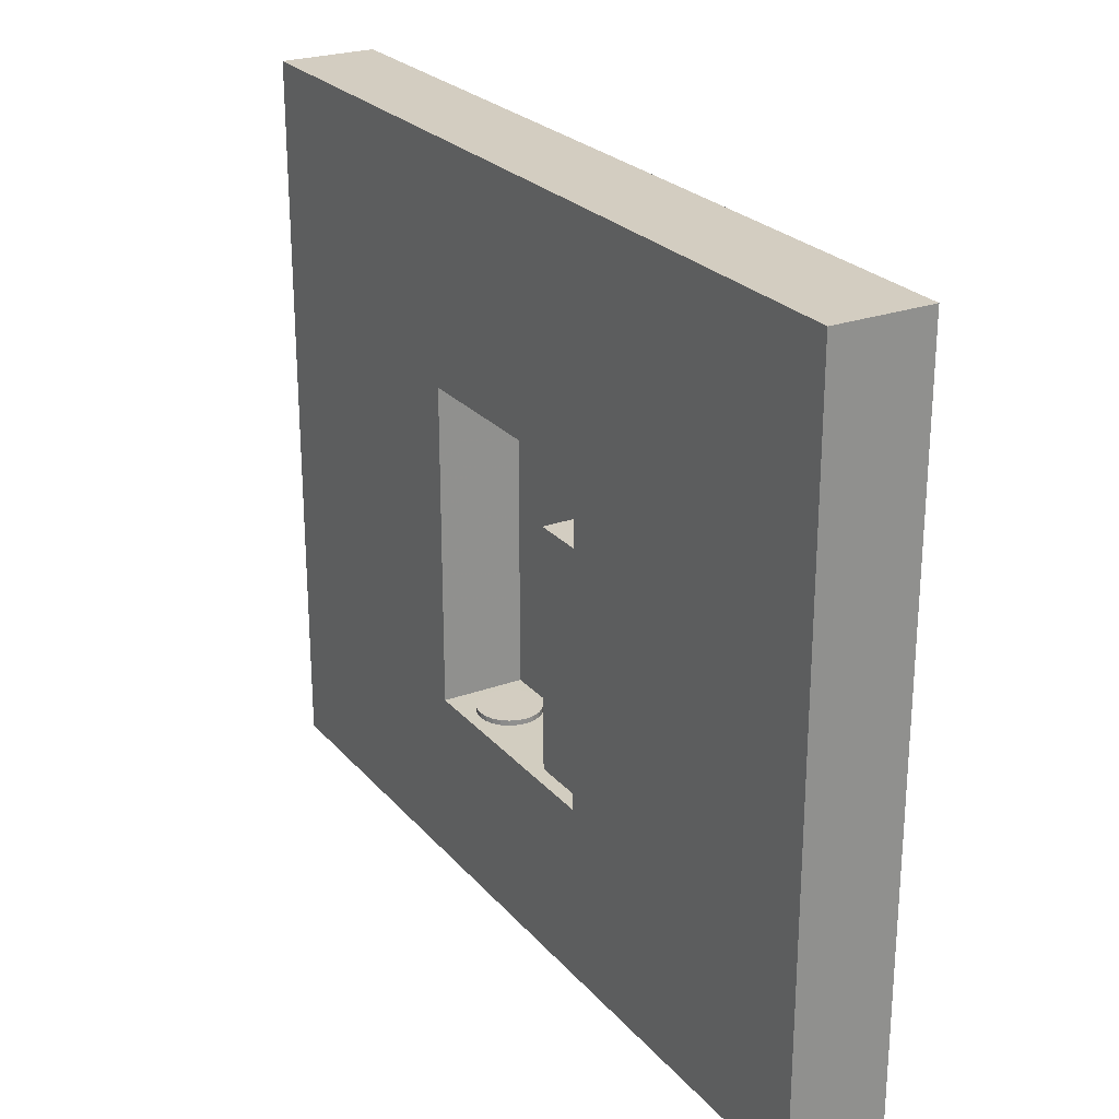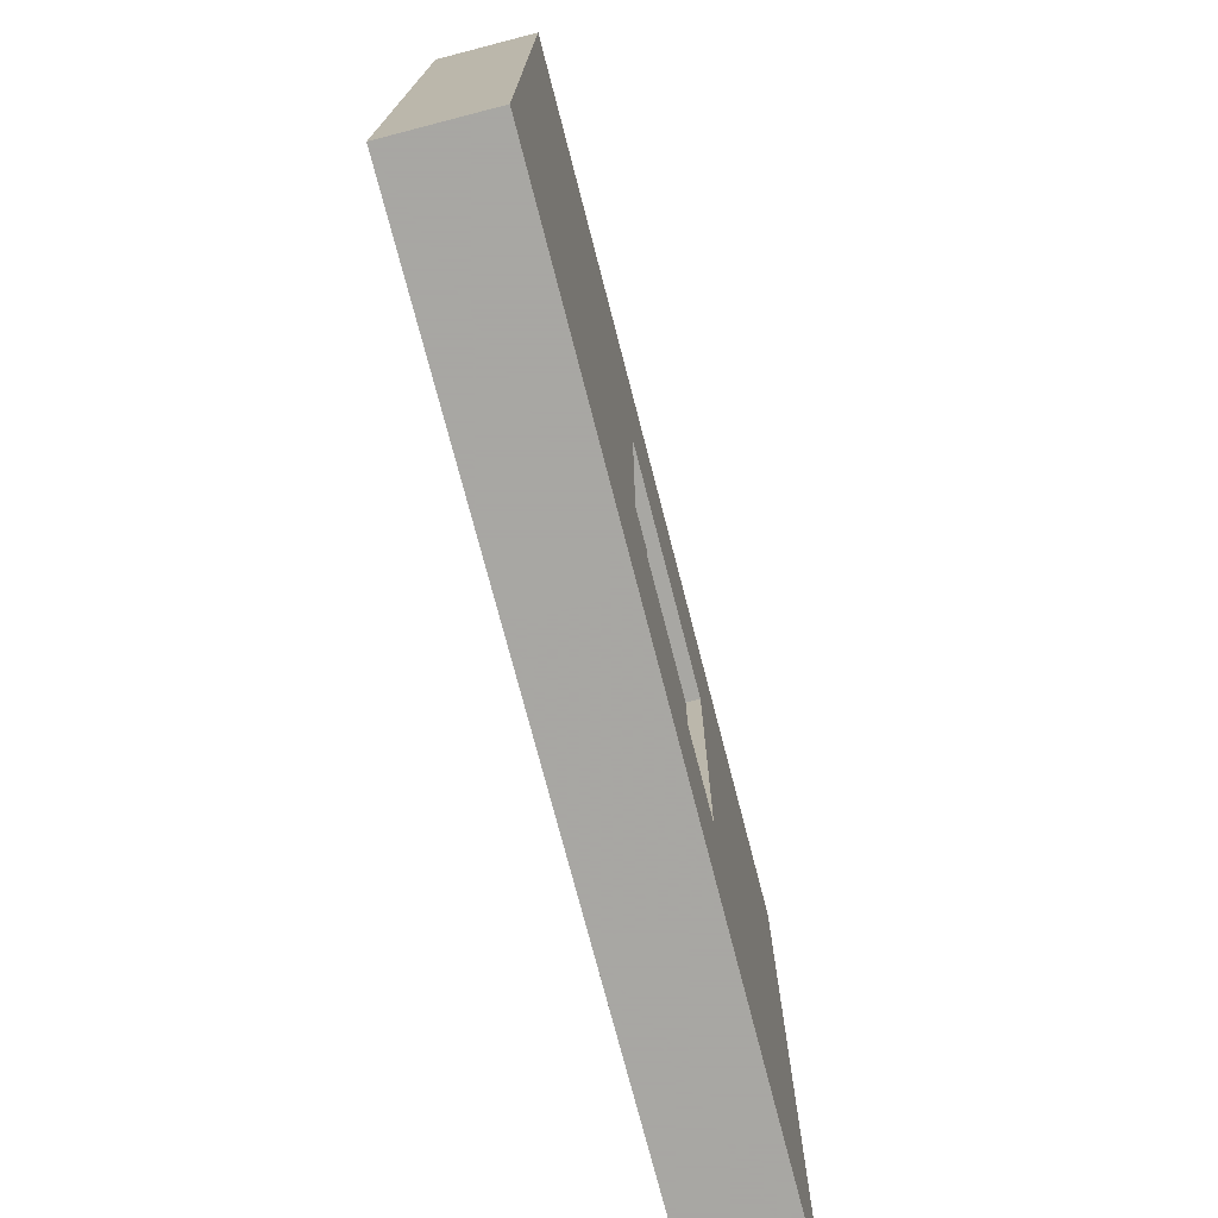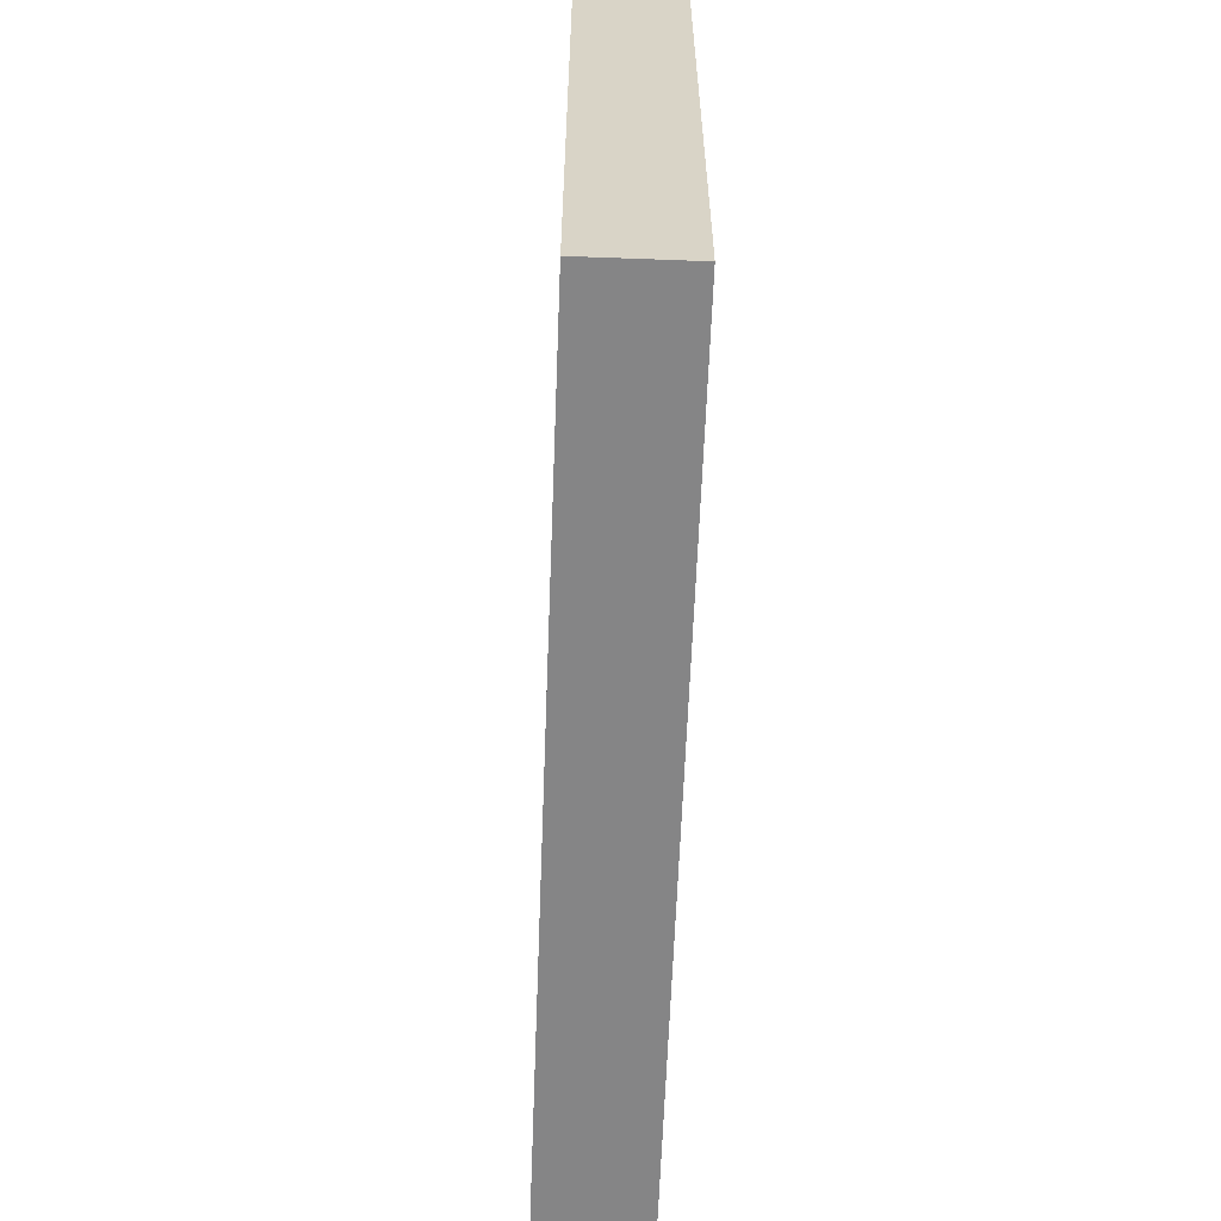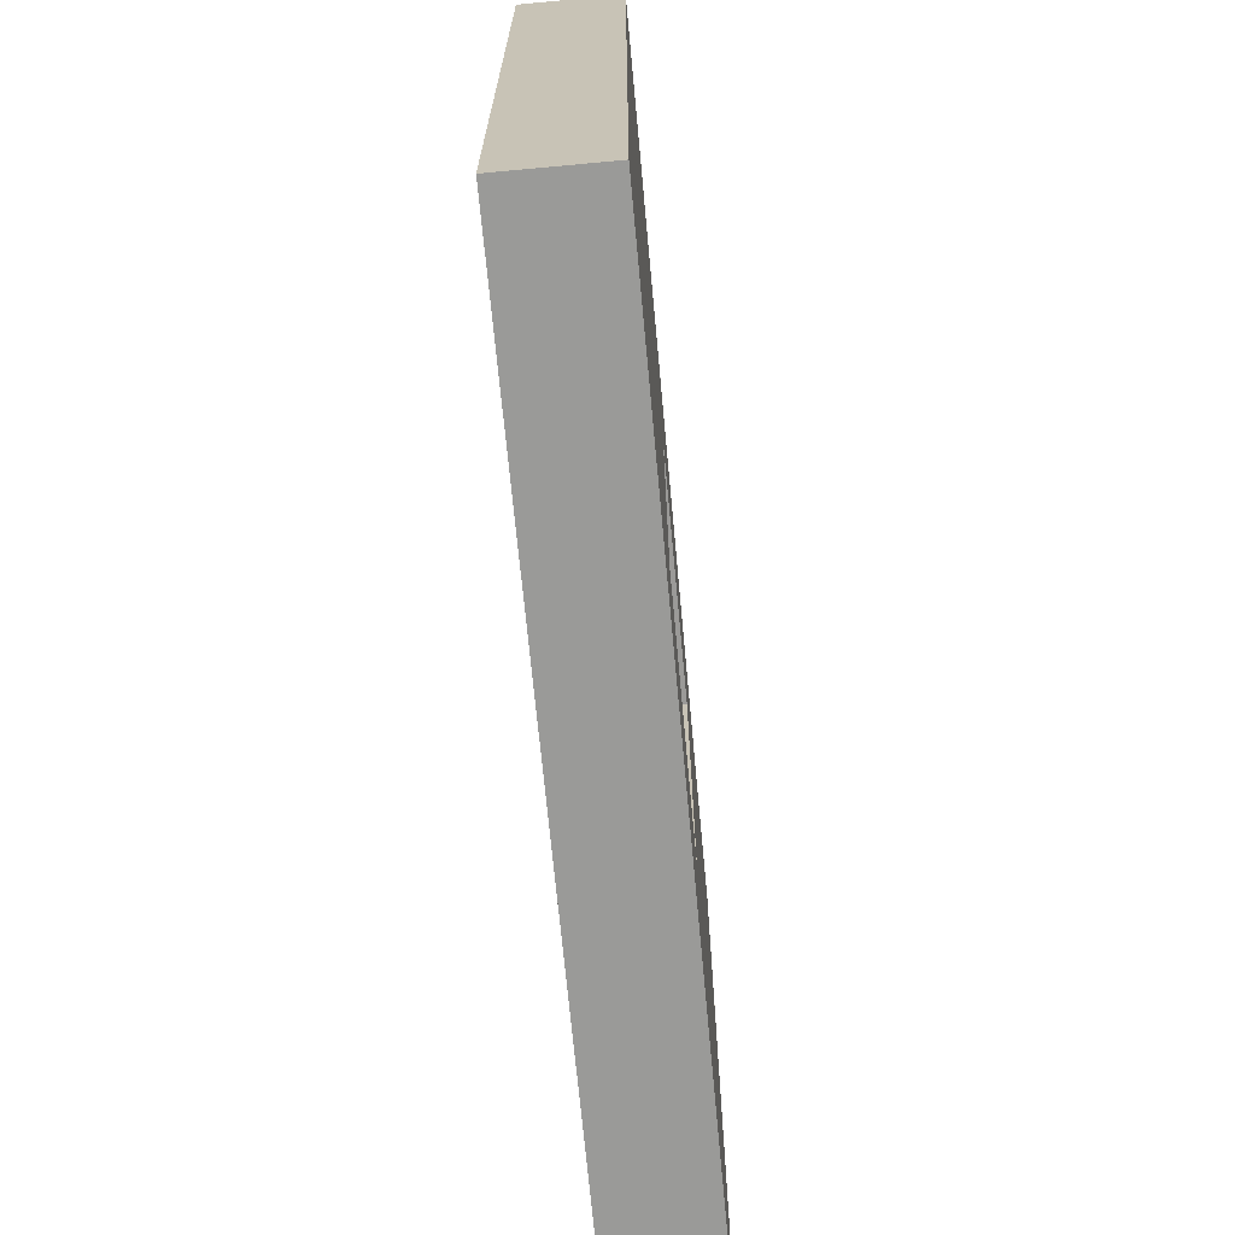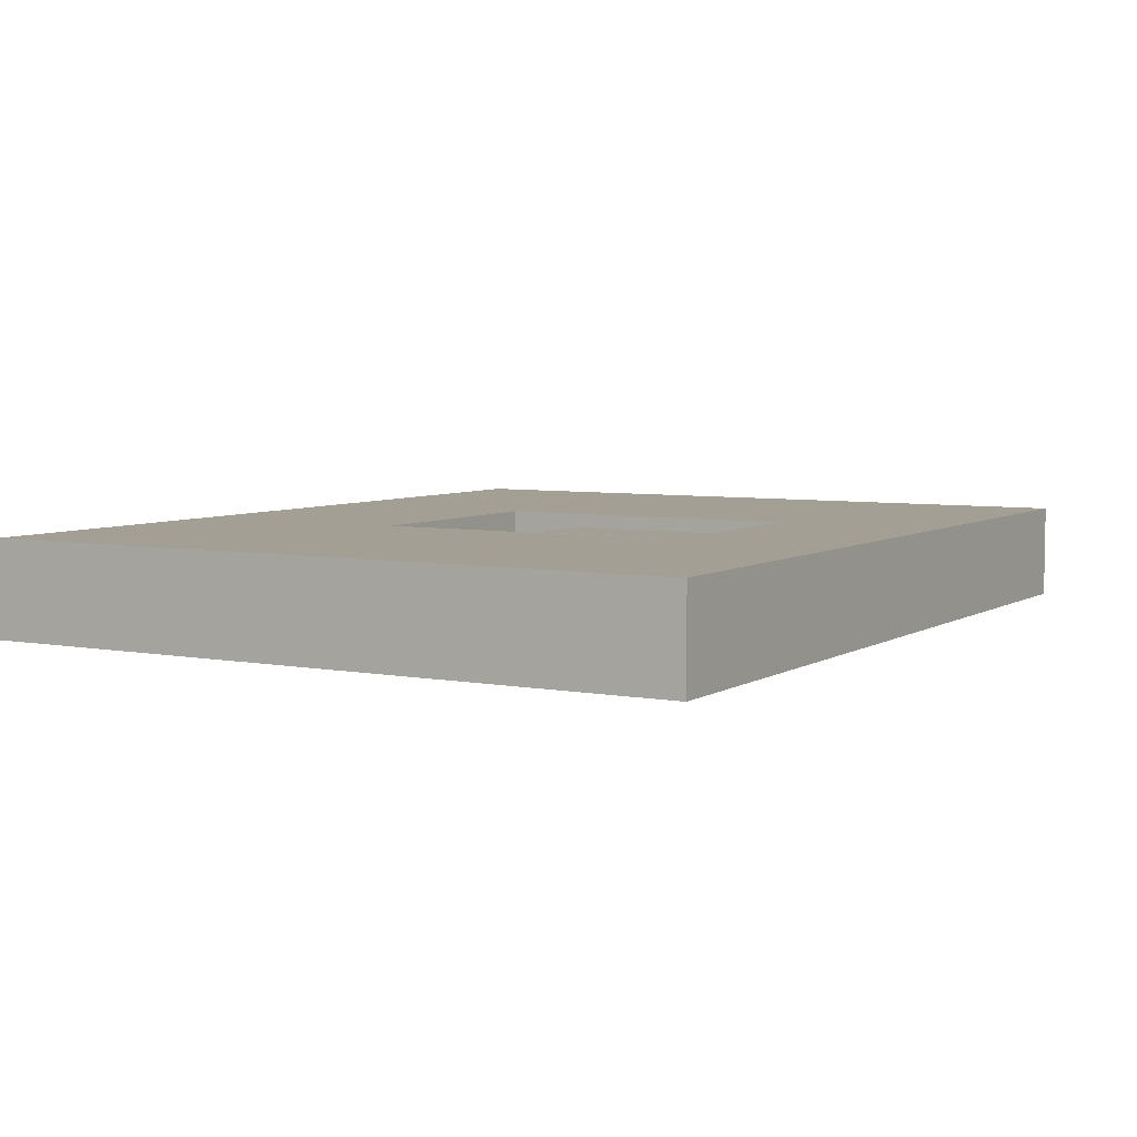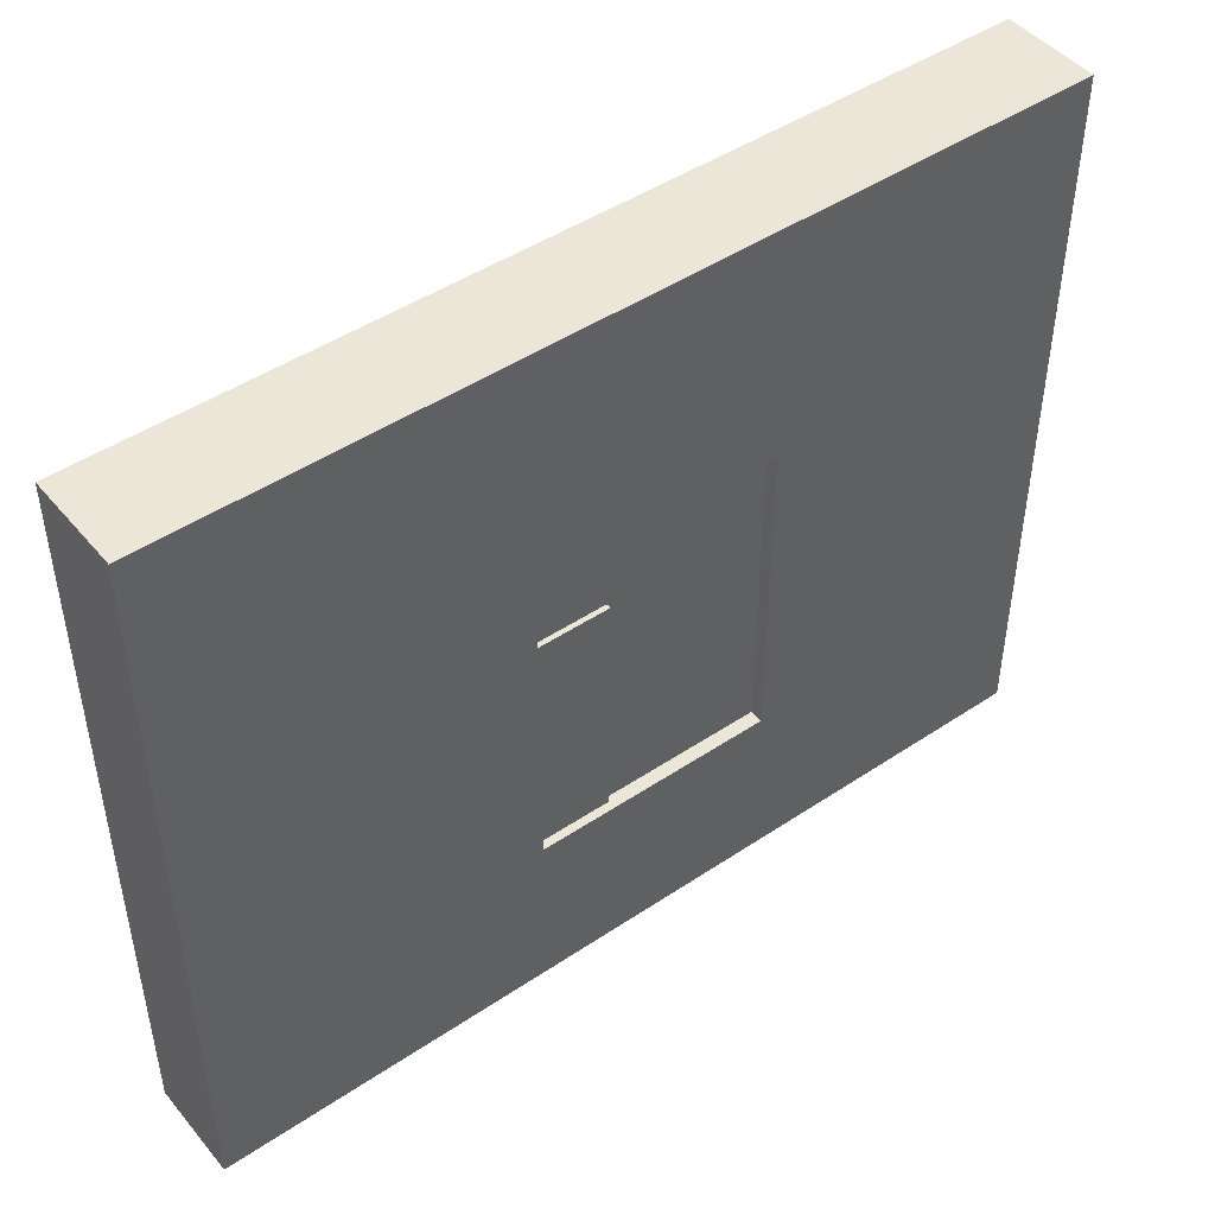
<metadata>
{"format":"obj","ext":"obj","renderer":"f3d","projection":"perspective","resolution":1024,"background":"white","views":[{"elev":24.8,"azim":59.5,"up":"+Y"},{"elev":-74.4,"azim":104.5,"up":"+Y"},{"elev":-61.9,"azim":87.8,"up":"+Y"},{"elev":-69.2,"azim":95.3,"up":"+Y"},{"elev":5.6,"azim":-59.8,"up":"+Z"},{"elev":46.4,"azim":142.6,"up":"+Y"}]}
</metadata>
<code>
o Cube.001
v 5.805 -5.998 -1.687
v 5.805 -5.998 1.063
v 2.113 -5.983 1.063
v 2.113 -5.983 -1.687
v 5.805 3.037 -1.687
v 5.805 3.037 1.063
v 2.067 3.037 1.063
v 2.067 3.037 -1.687
f 1 2 3 4
f 5 8 7 6
f 1 5 6 2
f 2 6 7 3
f 3 7 8 4
f 5 1 4 8
o Cube
v 4.984 5.986 -2
v -3.99 5.979 -2
v 4.97 14.73 -2
v -3.926 14.73 -2
v -15.52 14.73 -2
v -15.52 5.926 -2
v 17.6 14.73 -2
v 17.6 5.926 -2
v -15.52 -5.895 -2
v -3.977 -5.977 -2
v 17.6 -5.895 -2
v 4.985 -5.972 -2
v -3.926 -12.43 -2
v -15.52 -12.43 -2
v 4.97 -12.43 -2
v 17.6 -12.43 -2
v 17.6 -12.43 1.609
v 4.97 -12.43 1.609
v -15.52 -12.43 1.609
v -3.926 -12.43 1.609
v 4.985 -5.972 1.609
v 17.6 -5.895 1.609
v -3.977 -5.977 1.609
v -15.52 -5.895 1.609
v 17.6 5.926 1.609
v 17.6 14.73 1.609
v -15.52 5.926 1.609
v -15.52 14.73 1.609
v -3.926 14.73 1.609
v 4.97 14.73 1.609
v -3.99 5.979 1.609
v 4.984 5.986 1.609
f 11 9 10 12
f 12 10 14 13
f 9 11 15 16
f 14 10 18 17
f 9 16 19 20
f 17 18 21 22
f 20 19 24 23
f 18 20 23 21
f 20 18 31 29
f 21 23 26 28
f 23 24 25 26
f 24 19 30 25
f 17 22 27 32
f 22 21 28 27
f 9 20 29 40
f 19 16 33 30
f 14 17 32 35
f 18 10 39 31
f 16 15 34 33
f 15 11 38 34
f 12 13 36 37
f 13 14 35 36
f 11 12 37 38
f 10 9 40 39
f 39 40 38 37
f 35 39 37 36
f 34 38 40 33
f 31 39 35 32
f 30 33 40 29
f 28 31 32 27
f 25 30 29 26
f 26 29 31 28
o Plane
v 6 6.967 -1.5
v 6 -7 -1.5
v -5 -7 -1.5
v -5 6.967 -1.5
f 41 44 43 42
o Plane.007_Plane.014
v -4 -7 0.00067
v -5 -7 0.00067
v -5 7 0.00067
v -4 7 0.00067
f 45 48 47 46
o Plane.006_Plane.013
v 5 6 0.00067
v -5 6 0.00067
v -5 7 0.00067
v 5 7 0.00067
f 49 52 51 50
o Plane.000_Plane.012
v 6 -7 0.00067
v 5 -7 0.00067
v 5 7 0.00067
v 6 7 0.00067
f 53 56 55 54
o Plane.004_Plane.011
v 5.774 -5.984 0.00067
v 2.112 -5.984 0.00067
v 2.112 3 0.00067
v 5.774 3 0.00067
f 57 60 59 58
o Plane.001_Plane.004
v 5 -7 0.00067
v -5 -7 0.00067
v -5 -6 0.00067
v 5 -6 0.00067
f 61 64 63 62
o Plane.005
v -2.167 -5.773 -1.224
v -2.475 -5.773 -1.183
v -2.762 -5.773 -1.064
v -3.009 -5.773 -0.8752
v -3.198 -5.773 -0.6289
v -3.316 -5.773 -0.342
v -3.357 -5.773 -0.0341
v -3.316 -5.773 0.2738
v -3.198 -5.773 0.5607
v -3.009 -5.773 0.807
v -2.762 -5.773 0.9961
v -2.475 -5.773 1.115
v -2.167 -5.773 1.155
v -1.86 -5.773 1.115
v -1.573 -5.773 0.9961
v -1.326 -5.773 0.807
v -1.137 -5.773 0.5607
v -1.018 -5.773 0.2738
v -0.9779 -5.773 -0.0341
v -1.018 -5.773 -0.342
v -1.137 -5.773 -0.6289
v -1.326 -5.773 -0.8752
v -1.573 -5.773 -1.064
v -1.86 -5.773 -1.183
v -2.167 -5.965 -1.224
v -2.475 -5.965 -1.183
v -2.762 -5.965 -1.064
v -3.009 -5.965 -0.8752
v -3.198 -5.965 -0.6289
v -3.316 -5.965 -0.342
v -3.357 -5.965 -0.0341
v -3.316 -5.965 0.2738
v -3.198 -5.965 0.5607
v -3.009 -5.965 0.807
v -2.762 -5.965 0.9961
v -2.475 -5.965 1.115
v -2.167 -5.965 1.155
v -1.86 -5.965 1.115
v -1.573 -5.965 0.9961
v -1.326 -5.965 0.807
v -1.137 -5.965 0.5607
v -1.018 -5.965 0.2738
v -0.9779 -5.965 -0.03411
v -1.018 -5.965 -0.342
v -1.137 -5.965 -0.6289
v -1.326 -5.965 -0.8753
v -1.573 -5.965 -1.064
v -1.86 -5.965 -1.183
v -2.167 -5.773 -0.0341
v -2.167 -5.965 -0.0341
f 113 65 66
f 114 90 89
f 113 66 67
f 114 91 90
f 113 67 68
f 114 92 91
f 113 68 69
f 114 93 92
f 113 69 70
f 114 94 93
f 113 70 71
f 114 95 94
f 113 71 72
f 114 96 95
f 113 72 73
f 114 97 96
f 113 73 74
f 114 98 97
f 113 74 75
f 114 99 98
f 113 75 76
f 114 100 99
f 113 76 77
f 114 101 100
f 113 77 78
f 114 102 101
f 113 78 79
f 114 103 102
f 113 79 80
f 114 104 103
f 113 80 81
f 114 105 104
f 113 81 82
f 114 106 105
f 113 82 83
f 114 107 106
f 113 83 84
f 114 108 107
f 113 84 85
f 114 109 108
f 113 85 86
f 114 110 109
f 113 86 87
f 114 111 110
f 113 87 88
f 114 112 111
f 88 65 113
f 114 89 112
f 65 89 90 66
f 66 90 91 67
f 67 91 92 68
f 68 92 93 69
f 69 93 94 70
f 70 94 95 71
f 71 95 96 72
f 72 96 97 73
f 73 97 98 74
f 74 98 99 75
f 75 99 100 76
f 76 100 101 77
f 77 101 102 78
f 78 102 103 79
f 79 103 104 80
f 80 104 105 81
f 81 105 106 82
f 82 106 107 83
f 83 107 108 84
f 84 108 109 85
f 85 109 110 86
f 86 110 111 87
f 87 111 112 88
f 89 65 88 112

</code>
